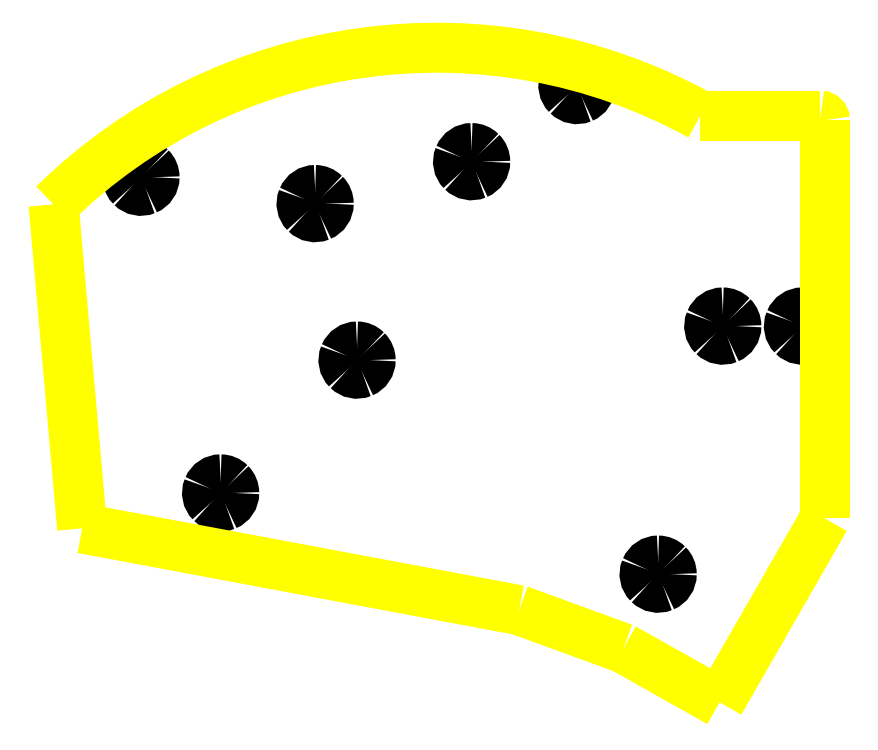
<metadata>
{"format":"dxf","ext":"dxf","renderer":"ezdxf+matplotlib","layout":"modelspace","background":"white","min_lineweight":24,"dpi":150}
</metadata>
<code>
0
SECTION
2
ENTITIES
0
SPLINE
8
layout
70
8
71
3
72
8
73
4
74
0
40
0
40
0
40
0
40
0
40
1
40
1
40
1
40
1
10
207.6
20
-115.9
30
0
10
206.7
20
-115.9
30
0
10
205.9
20
-116.4
30
0
10
205.6
20
-117.3
30
0
0
SPLINE
8
layout
70
8
71
3
72
8
73
4
74
0
40
0
40
0
40
0
40
0
40
1
40
1
40
1
40
1
10
205.6
20
-117.3
30
0
10
205.2
20
-118.1
30
0
10
205.4
20
-119.1
30
0
10
206.1
20
-119.7
30
0
0
SPLINE
8
layout
70
8
71
3
72
8
73
4
74
0
40
0
40
0
40
0
40
0
40
1
40
1
40
1
40
1
10
206.1
20
-119.7
30
0
10
206.7
20
-120.4
30
0
10
207.7
20
-120.5
30
0
10
208.5
20
-120.2
30
0
0
SPLINE
8
layout
70
8
71
3
72
8
73
4
74
0
40
0
40
0
40
0
40
0
40
1
40
1
40
1
40
1
10
208.5
20
-120.2
30
0
10
209.3
20
-119.9
30
0
10
209.9
20
-119
30
0
10
209.9
20
-118.1
30
0
0
SPLINE
8
layout
70
8
71
3
72
8
73
4
74
0
40
0
40
0
40
0
40
0
40
1
40
1
40
1
40
1
10
209.9
20
-118.1
30
0
10
209.9
20
-117.5
30
0
10
209.7
20
-117
30
0
10
209.2
20
-116.5
30
0
0
SPLINE
8
layout
70
8
71
3
72
8
73
4
74
0
40
0
40
0
40
0
40
0
40
1
40
1
40
1
40
1
10
209.2
20
-116.5
30
0
10
208.8
20
-116.1
30
0
10
208.2
20
-115.9
30
0
10
207.6
20
-115.9
30
0
0
SPLINE
8
layout
70
8
71
3
72
8
73
4
74
0
40
0
40
0
40
0
40
0
40
1
40
1
40
1
40
1
10
181.6
20
-122.8
30
0
10
180.7
20
-122.8
30
0
10
179.9
20
-123.4
30
0
10
179.5
20
-124.2
30
0
0
SPLINE
8
layout
70
8
71
3
72
8
73
4
74
0
40
0
40
0
40
0
40
0
40
1
40
1
40
1
40
1
10
179.5
20
-124.2
30
0
10
179.2
20
-125.1
30
0
10
179.4
20
-126
30
0
10
180
20
-126.7
30
0
0
SPLINE
8
layout
70
8
71
3
72
8
73
4
74
0
40
0
40
0
40
0
40
0
40
1
40
1
40
1
40
1
10
180
20
-126.7
30
0
10
180.7
20
-127.3
30
0
10
181.6
20
-127.5
30
0
10
182.5
20
-127.2
30
0
0
SPLINE
8
layout
70
8
71
3
72
8
73
4
74
0
40
0
40
0
40
0
40
0
40
1
40
1
40
1
40
1
10
182.5
20
-127.2
30
0
10
183.3
20
-126.8
30
0
10
183.9
20
-126
30
0
10
183.9
20
-125.1
30
0
0
SPLINE
8
layout
70
8
71
3
72
8
73
4
74
0
40
0
40
0
40
0
40
0
40
1
40
1
40
1
40
1
10
183.9
20
-125.1
30
0
10
183.9
20
-124.5
30
0
10
183.6
20
-123.9
30
0
10
183.2
20
-123.5
30
0
0
SPLINE
8
layout
70
8
71
3
72
8
73
4
74
0
40
0
40
0
40
0
40
0
40
1
40
1
40
1
40
1
10
183.2
20
-123.5
30
0
10
182.8
20
-123.1
30
0
10
182.2
20
-122.8
30
0
10
181.6
20
-122.8
30
0
0
LWPOLYLINE
8
layout
90
1
70
1
10
207.6
20
-115.9
30
0
0
SPLINE
8
layout
70
8
71
3
72
8
73
4
74
0
40
0
40
0
40
0
40
0
40
1
40
1
40
1
40
1
10
188.6
20
-148.9
30
0
10
187.7
20
-148.9
30
0
10
186.9
20
-149.4
30
0
10
186.5
20
-150.3
30
0
0
SPLINE
8
layout
70
8
71
3
72
8
73
4
74
0
40
0
40
0
40
0
40
0
40
1
40
1
40
1
40
1
10
186.5
20
-150.3
30
0
10
186.2
20
-151.1
30
0
10
186.4
20
-152.1
30
0
10
187
20
-152.7
30
0
0
SPLINE
8
layout
70
8
71
3
72
8
73
4
74
0
40
0
40
0
40
0
40
0
40
1
40
1
40
1
40
1
10
187
20
-152.7
30
0
10
187.6
20
-153.4
30
0
10
188.6
20
-153.5
30
0
10
189.5
20
-153.2
30
0
0
SPLINE
8
layout
70
8
71
3
72
8
73
4
74
0
40
0
40
0
40
0
40
0
40
1
40
1
40
1
40
1
10
189.5
20
-153.2
30
0
10
190.3
20
-152.8
30
0
10
190.8
20
-152
30
0
10
190.8
20
-151.1
30
0
0
SPLINE
8
layout
70
8
71
3
72
8
73
4
74
0
40
0
40
0
40
0
40
0
40
1
40
1
40
1
40
1
10
190.8
20
-151.1
30
0
10
190.8
20
-150.5
30
0
10
190.6
20
-149.9
30
0
10
190.2
20
-149.5
30
0
0
SPLINE
8
layout
70
8
71
3
72
8
73
4
74
0
40
0
40
0
40
0
40
0
40
1
40
1
40
1
40
1
10
190.2
20
-149.5
30
0
10
189.8
20
-149.1
30
0
10
189.2
20
-148.9
30
0
10
188.6
20
-148.9
30
0
0
LWPOLYLINE
8
layout
90
1
70
1
10
181.6
20
-122.8
30
0
0
SPLINE
8
layout
70
8
71
3
72
8
73
4
74
0
40
0
40
0
40
0
40
0
40
1
40
1
40
1
40
1
10
238.7
20
-184.5
30
0
10
237.8
20
-184.5
30
0
10
236.9
20
-185
30
0
10
236.6
20
-185.8
30
0
0
SPLINE
8
layout
70
8
71
3
72
8
73
4
74
0
40
0
40
0
40
0
40
0
40
1
40
1
40
1
40
1
10
236.6
20
-185.8
30
0
10
236.2
20
-186.7
30
0
10
236.4
20
-187.7
30
0
10
237.1
20
-188.3
30
0
0
SPLINE
8
layout
70
8
71
3
72
8
73
4
74
0
40
0
40
0
40
0
40
0
40
1
40
1
40
1
40
1
10
237.1
20
-188.3
30
0
10
237.7
20
-188.9
30
0
10
238.7
20
-189.1
30
0
10
239.5
20
-188.8
30
0
0
SPLINE
8
layout
70
8
71
3
72
8
73
4
74
0
40
0
40
0
40
0
40
0
40
1
40
1
40
1
40
1
10
239.5
20
-188.8
30
0
10
240.4
20
-188.4
30
0
10
240.9
20
-187.6
30
0
10
240.9
20
-186.7
30
0
0
SPLINE
8
layout
70
8
71
3
72
8
73
4
74
0
40
0
40
0
40
0
40
0
40
1
40
1
40
1
40
1
10
240.9
20
-186.7
30
0
10
240.9
20
-186.1
30
0
10
240.7
20
-185.5
30
0
10
240.3
20
-185.1
30
0
0
SPLINE
8
layout
70
8
71
3
72
8
73
4
74
0
40
0
40
0
40
0
40
0
40
1
40
1
40
1
40
1
10
240.3
20
-185.1
30
0
10
239.8
20
-184.7
30
0
10
239.3
20
-184.5
30
0
10
238.7
20
-184.5
30
0
0
LWPOLYLINE
8
layout
90
1
70
1
10
188.6
20
-148.9
30
0
0
SPLINE
8
layout
70
8
71
3
72
8
73
4
74
0
40
0
40
0
40
0
40
0
40
1
40
1
40
1
40
1
10
262.7
20
-143.2
30
0
10
261.8
20
-143.2
30
0
10
260.9
20
-143.8
30
0
10
260.6
20
-144.6
30
0
0
SPLINE
8
layout
70
8
71
3
72
8
73
4
74
0
40
0
40
0
40
0
40
0
40
1
40
1
40
1
40
1
10
260.6
20
-144.6
30
0
10
260.2
20
-145.4
30
0
10
260.4
20
-146.4
30
0
10
261.1
20
-147
30
0
0
SPLINE
8
layout
70
8
71
3
72
8
73
4
74
0
40
0
40
0
40
0
40
0
40
1
40
1
40
1
40
1
10
261.1
20
-147
30
0
10
261.7
20
-147.7
30
0
10
262.7
20
-147.9
30
0
10
263.5
20
-147.5
30
0
0
SPLINE
8
layout
70
8
71
3
72
8
73
4
74
0
40
0
40
0
40
0
40
0
40
1
40
1
40
1
40
1
10
263.5
20
-147.5
30
0
10
264.4
20
-147.2
30
0
10
264.9
20
-146.4
30
0
10
264.9
20
-145.5
30
0
0
SPLINE
8
layout
70
8
71
3
72
8
73
4
74
0
40
0
40
0
40
0
40
0
40
1
40
1
40
1
40
1
10
264.9
20
-145.5
30
0
10
264.9
20
-144.9
30
0
10
264.7
20
-144.3
30
0
10
264.3
20
-143.9
30
0
0
SPLINE
8
layout
70
8
71
3
72
8
73
4
74
0
40
0
40
0
40
0
40
0
40
1
40
1
40
1
40
1
10
264.3
20
-143.9
30
0
10
263.8
20
-143.4
30
0
10
263.3
20
-143.2
30
0
10
262.7
20
-143.2
30
0
0
LWPOLYLINE
8
layout
90
1
70
1
10
238.7
20
-184.5
30
0
0
SPLINE
8
layout
70
8
71
3
72
8
73
4
74
0
40
0
40
0
40
0
40
0
40
1
40
1
40
1
40
1
10
249.4
20
-143.2
30
0
10
248.5
20
-143.2
30
0
10
247.7
20
-143.8
30
0
10
247.3
20
-144.6
30
0
0
SPLINE
8
layout
70
8
71
3
72
8
73
4
74
0
40
0
40
0
40
0
40
0
40
1
40
1
40
1
40
1
10
247.3
20
-144.6
30
0
10
247
20
-145.4
30
0
10
247.2
20
-146.4
30
0
10
247.8
20
-147
30
0
0
SPLINE
8
layout
70
8
71
3
72
8
73
4
74
0
40
0
40
0
40
0
40
0
40
1
40
1
40
1
40
1
10
247.8
20
-147
30
0
10
248.5
20
-147.7
30
0
10
249.4
20
-147.9
30
0
10
250.3
20
-147.5
30
0
0
SPLINE
8
layout
70
8
71
3
72
8
73
4
74
0
40
0
40
0
40
0
40
0
40
1
40
1
40
1
40
1
10
250.3
20
-147.5
30
0
10
251.1
20
-147.2
30
0
10
251.7
20
-146.4
30
0
10
251.7
20
-145.5
30
0
0
SPLINE
8
layout
70
8
71
3
72
8
73
4
74
0
40
0
40
0
40
0
40
0
40
1
40
1
40
1
40
1
10
251.7
20
-145.5
30
0
10
251.7
20
-144.9
30
0
10
251.4
20
-144.3
30
0
10
251
20
-143.9
30
0
0
SPLINE
8
layout
70
8
71
3
72
8
73
4
74
0
40
0
40
0
40
0
40
0
40
1
40
1
40
1
40
1
10
251
20
-143.9
30
0
10
250.6
20
-143.4
30
0
10
250
20
-143.2
30
0
10
249.4
20
-143.2
30
0
0
LWPOLYLINE
8
layout
90
1
70
1
10
262.7
20
-143.2
30
0
0
SPLINE
8
layout
70
8
71
3
72
8
73
4
74
0
40
0
40
0
40
0
40
0
40
1
40
1
40
1
40
1
10
225.2
20
-103.2
30
0
10
224.3
20
-103.2
30
0
10
223.4
20
-103.8
30
0
10
223.1
20
-104.6
30
0
0
SPLINE
8
layout
70
8
71
3
72
8
73
4
74
0
40
0
40
0
40
0
40
0
40
1
40
1
40
1
40
1
10
223.1
20
-104.6
30
0
10
222.7
20
-105.4
30
0
10
222.9
20
-106.4
30
0
10
223.6
20
-107
30
0
0
SPLINE
8
layout
70
8
71
3
72
8
73
4
74
0
40
0
40
0
40
0
40
0
40
1
40
1
40
1
40
1
10
223.6
20
-107
30
0
10
224.2
20
-107.7
30
0
10
225.2
20
-107.9
30
0
10
226
20
-107.5
30
0
0
SPLINE
8
layout
70
8
71
3
72
8
73
4
74
0
40
0
40
0
40
0
40
0
40
1
40
1
40
1
40
1
10
226
20
-107.5
30
0
10
226.9
20
-107.2
30
0
10
227.4
20
-106.4
30
0
10
227.4
20
-105.5
30
0
0
SPLINE
8
layout
70
8
71
3
72
8
73
4
74
0
40
0
40
0
40
0
40
0
40
1
40
1
40
1
40
1
10
227.4
20
-105.5
30
0
10
227.4
20
-104.9
30
0
10
227.2
20
-104.3
30
0
10
226.8
20
-103.9
30
0
0
SPLINE
8
layout
70
8
71
3
72
8
73
4
74
0
40
0
40
0
40
0
40
0
40
1
40
1
40
1
40
1
10
226.8
20
-103.9
30
0
10
226.3
20
-103.4
30
0
10
225.8
20
-103.2
30
0
10
225.2
20
-103.2
30
0
0
LWPOLYLINE
8
layout
90
1
70
1
10
249.4
20
-143.2
30
0
0
SPLINE
8
layout
70
8
71
3
72
8
73
4
74
0
40
0
40
0
40
0
40
0
40
1
40
1
40
1
40
1
10
165.9
20
-171
30
0
10
165
20
-171
30
0
10
164.2
20
-171.5
30
0
10
163.8
20
-172.3
30
0
0
SPLINE
8
layout
70
8
71
3
72
8
73
4
74
0
40
0
40
0
40
0
40
0
40
1
40
1
40
1
40
1
10
163.8
20
-172.3
30
0
10
163.5
20
-173.2
30
0
10
163.7
20
-174.2
30
0
10
164.3
20
-174.8
30
0
0
SPLINE
8
layout
70
8
71
3
72
8
73
4
74
0
40
0
40
0
40
0
40
0
40
1
40
1
40
1
40
1
10
164.3
20
-174.8
30
0
10
165
20
-175.4
30
0
10
165.9
20
-175.6
30
0
10
166.8
20
-175.3
30
0
0
SPLINE
8
layout
70
8
71
3
72
8
73
4
74
0
40
0
40
0
40
0
40
0
40
1
40
1
40
1
40
1
10
166.8
20
-175.3
30
0
10
167.6
20
-174.9
30
0
10
168.2
20
-174.1
30
0
10
168.2
20
-173.2
30
0
0
SPLINE
8
layout
70
8
71
3
72
8
73
4
74
0
40
0
40
0
40
0
40
0
40
1
40
1
40
1
40
1
10
168.2
20
-173.2
30
0
10
168.2
20
-172.6
30
0
10
167.9
20
-172
30
0
10
167.5
20
-171.6
30
0
0
SPLINE
8
layout
70
8
71
3
72
8
73
4
74
0
40
0
40
0
40
0
40
0
40
1
40
1
40
1
40
1
10
167.5
20
-171.6
30
0
10
167.1
20
-171.2
30
0
10
166.5
20
-171
30
0
10
165.9
20
-171
30
0
0
LWPOLYLINE
8
layout
90
1
70
1
10
225.2
20
-103.2
30
0
0
SPLINE
8
layout
70
8
71
3
72
8
73
4
74
0
40
0
40
0
40
0
40
0
40
1
40
1
40
1
40
1
10
152.7
20
-118.5
30
0
10
151.8
20
-118.5
30
0
10
150.9
20
-119
30
0
10
150.6
20
-119.8
30
0
0
SPLINE
8
layout
70
8
71
3
72
8
73
4
74
0
40
0
40
0
40
0
40
0
40
1
40
1
40
1
40
1
10
150.6
20
-119.8
30
0
10
150.2
20
-120.7
30
0
10
150.4
20
-121.7
30
0
10
151.1
20
-122.3
30
0
0
SPLINE
8
layout
70
8
71
3
72
8
73
4
74
0
40
0
40
0
40
0
40
0
40
1
40
1
40
1
40
1
10
151.1
20
-122.3
30
0
10
151.7
20
-122.9
30
0
10
152.7
20
-123.1
30
0
10
153.5
20
-122.8
30
0
0
SPLINE
8
layout
70
8
71
3
72
8
73
4
74
0
40
0
40
0
40
0
40
0
40
1
40
1
40
1
40
1
10
153.5
20
-122.8
30
0
10
154.4
20
-122.4
30
0
10
154.9
20
-121.6
30
0
10
154.9
20
-120.7
30
0
0
SPLINE
8
layout
70
8
71
3
72
8
73
4
74
0
40
0
40
0
40
0
40
0
40
1
40
1
40
1
40
1
10
154.9
20
-120.7
30
0
10
154.9
20
-120.1
30
0
10
154.7
20
-119.5
30
0
10
154.3
20
-119.1
30
0
0
SPLINE
8
layout
70
8
71
3
72
8
73
4
74
0
40
0
40
0
40
0
40
0
40
1
40
1
40
1
40
1
10
154.3
20
-119.1
30
0
10
153.8
20
-118.7
30
0
10
153.3
20
-118.5
30
0
10
152.7
20
-118.5
30
0
0
LWPOLYLINE
8
layout
90
1
70
1
10
165.9
20
-171
30
0
0
LWPOLYLINE
8
layout
90
1
70
1
10
152.7
20
-118.5
30
0
0
LWPOLYLINE
8
layout
90
2
70
0
10
138.1
20
-125.2
30
0
10
142.9
20
-179.1
30
0
0
SPLINE
8
layout
70
8
71
3
72
8
73
4
74
0
40
0
40
0
40
0
40
0
40
1
40
1
40
1
40
1
10
266.4
20
-111.2
30
0
10
266.4
20
-110.8
30
0
10
266.1
20
-110.5
30
0
10
265.6
20
-110.5
30
0
0
LWPOLYLINE
8
layout
90
2
70
0
10
266.4
20
-177.4
30
0
10
266.4
20
-151.3
30
0
0
LWPOLYLINE
8
layout
90
2
70
0
10
265.6
20
-110.5
30
0
10
245.7
20
-110.5
30
0
0
LWPOLYLINE
8
layout
90
2
70
0
10
266.4
20
-113.2
30
0
10
266.4
20
-111.2
30
0
0
LWPOLYLINE
8
layout
90
2
70
0
10
215.5
20
-192.7
30
0
10
232.9
20
-199
30
0
0
LWPOLYLINE
8
layout
90
2
70
0
10
266.4
20
-112.7
30
0
10
266.4
20
-152
30
0
0
SPLINE
8
layout
70
8
71
3
72
8
73
4
74
0
40
0
40
0
40
0
40
0
40
1
40
1
40
1
40
1
10
245.7
20
-110.5
30
0
10
210.5
20
-91.08
30
0
10
166.8
20
-97.09
30
0
10
138.1
20
-125.2
30
0
0
LWPOLYLINE
8
layout
90
2
70
0
10
232.9
20
-199
30
0
10
248.9
20
-208
30
0
0
LWPOLYLINE
8
layout
90
2
70
0
10
142.9
20
-179.1
30
0
10
215.5
20
-192.7
30
0
0
LWPOLYLINE
8
layout
90
2
70
0
10
248.9
20
-208
30
0
10
266.4
20
-177.5
30
0
0
ENDSEC
0
EOF

</code>
